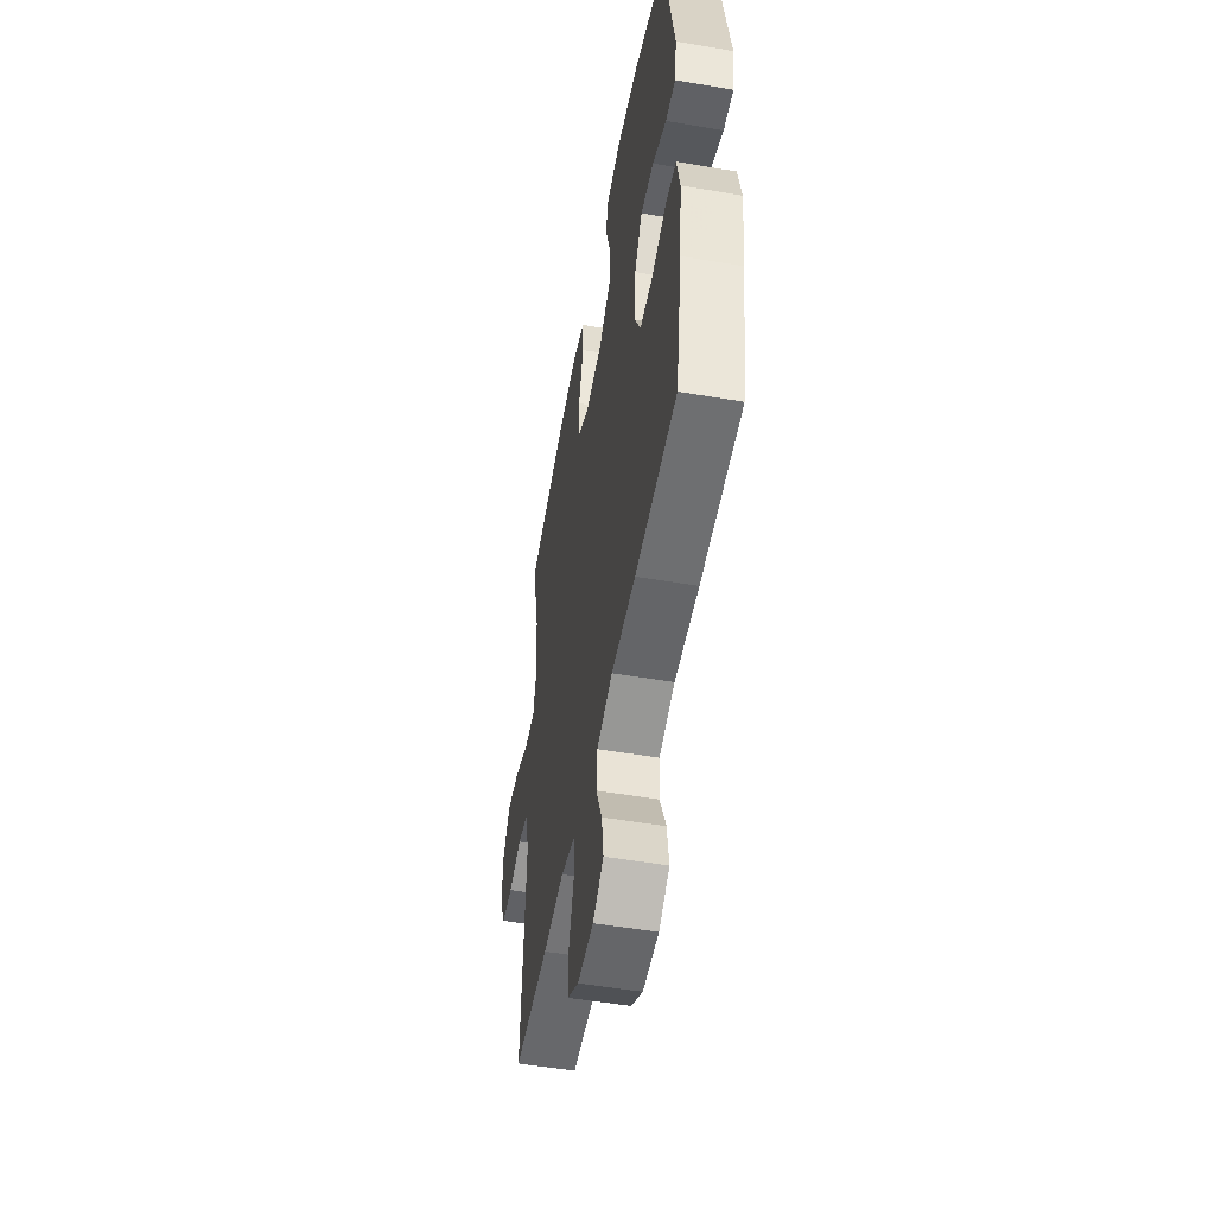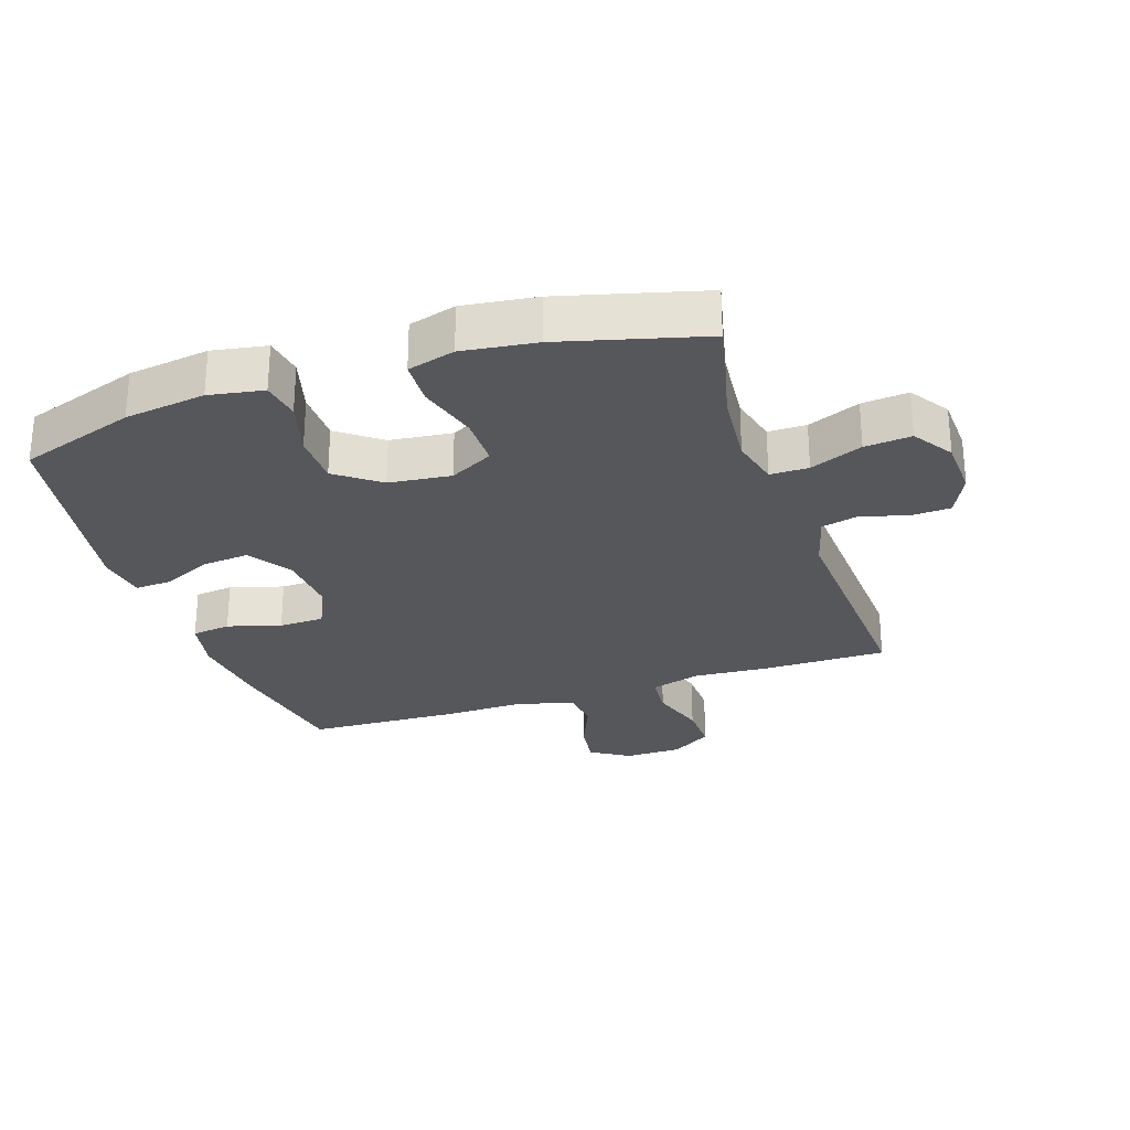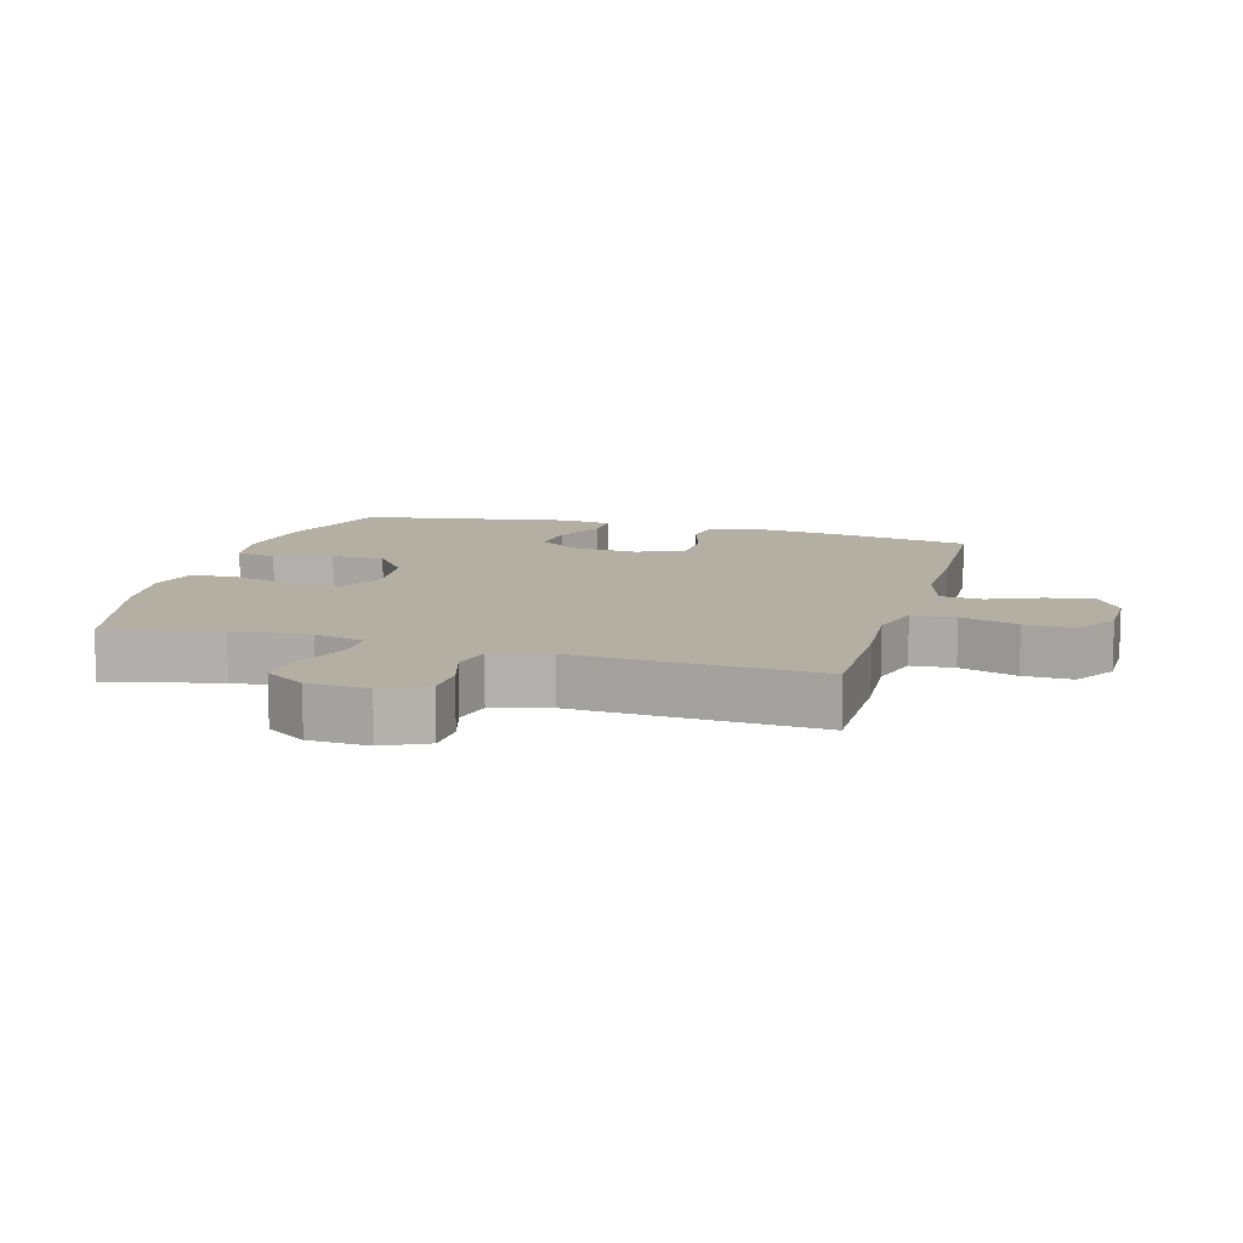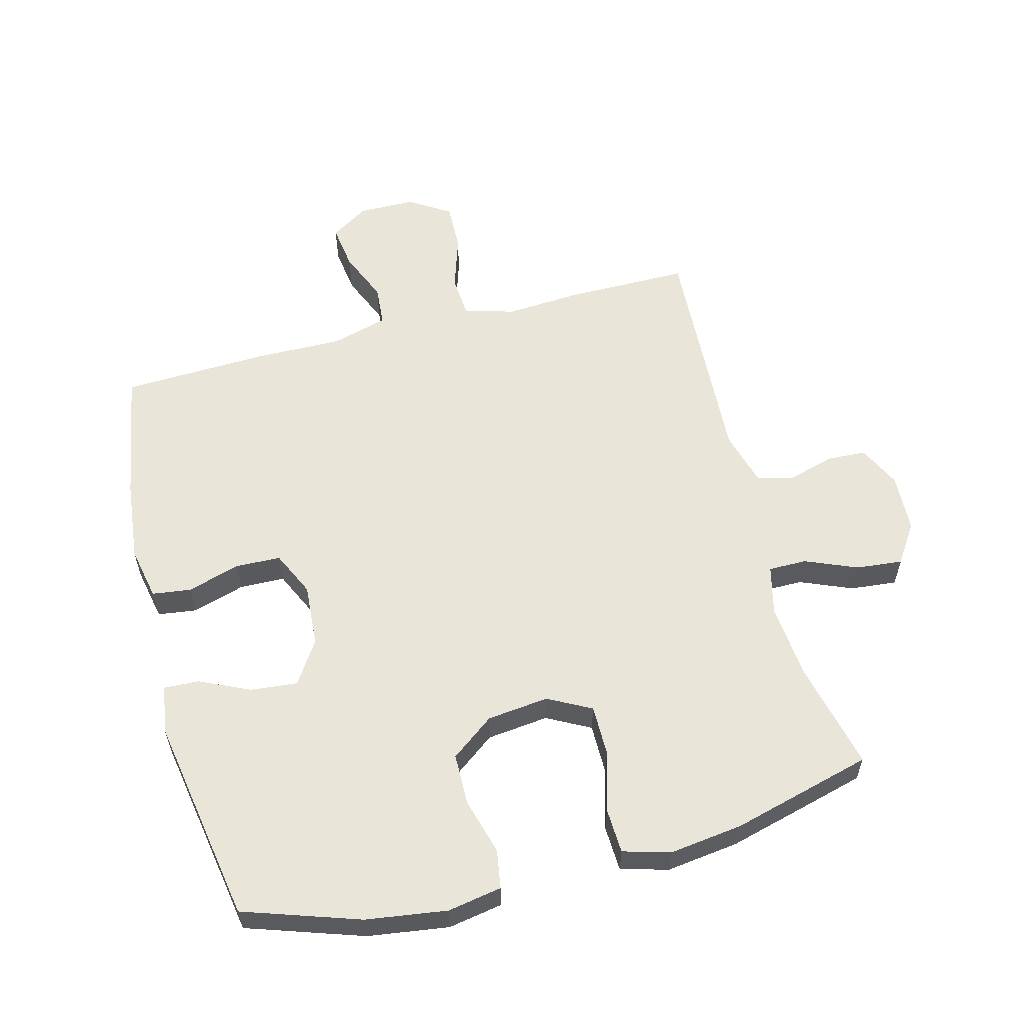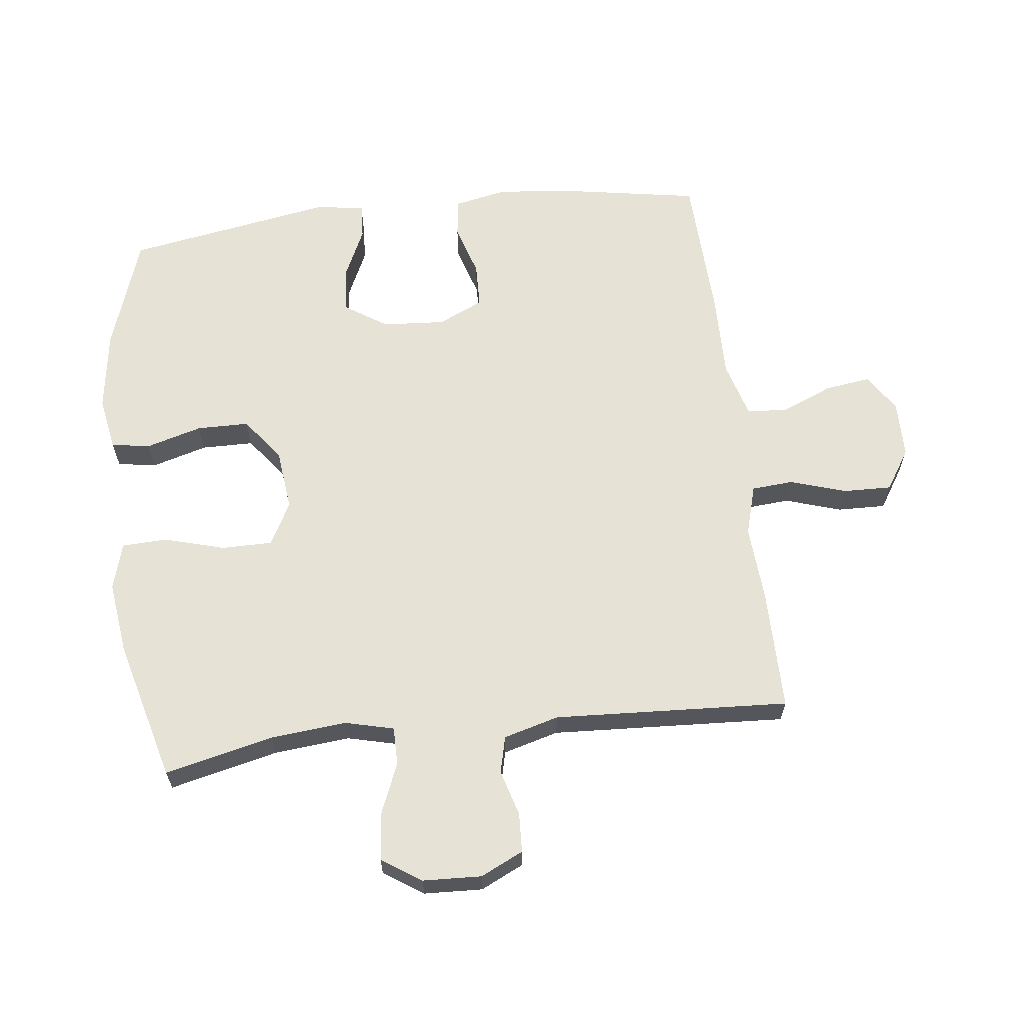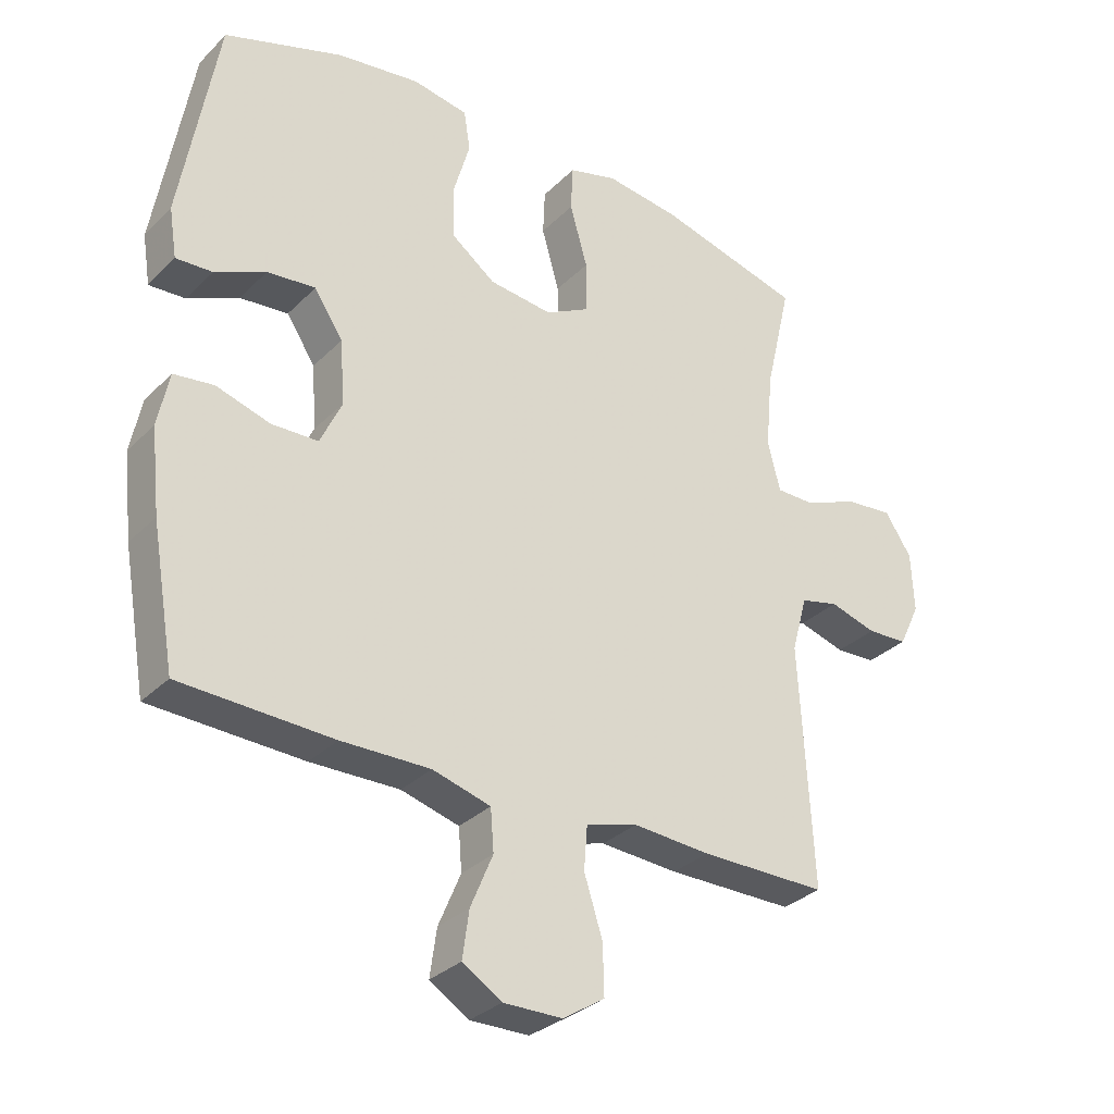
<metadata>
{"format":"obj","ext":"obj","renderer":"f3d","projection":"perspective","resolution":1024,"background":"white","views":[{"elev":-52.4,"azim":-100.4,"up":"+Z"},{"elev":-27.3,"azim":18.5,"up":"+Y"},{"elev":11.2,"azim":105.8,"up":"+Y"},{"elev":58.3,"azim":-14.6,"up":"+Y"},{"elev":63.3,"azim":83.2,"up":"+Y"},{"elev":-31.5,"azim":-36.3,"up":"+Z"}]}
</metadata>
<code>
v 0.5 0.07 0.5
v 0.46 0.07 0.329
v 0.449 0.07 0.21
v 0.468 0.07 0.133
v 0.528 0.07 0.133
v 0.61 0.07 0.167
v 0.683 0.07 0.174
v 0.724 0.07 0.112
v 0.728 0.07 0.02
v 0.696 0.07 -0.047
v 0.634 0.07 -0.05
v 0.562 0.07 -0.029
v 0.504 0.07 -0.043
v 0.48 0.07 -0.13
v 0.5 0.07 -0.5
v 0.306 0.07 -0.5
v 0.187 0.07 -0.492
v 0.108 0.07 -0.515
v 0.103 0.07 -0.581
v 0.131 0.07 -0.669
v 0.133 0.07 -0.745
v 0.069 0.07 -0.786
v -0.021 0.07 -0.787
v -0.081 0.07 -0.749
v -0.071 0.07 -0.677
v -0.037 0.07 -0.596
v -0.042 0.07 -0.532
v -0.131 0.07 -0.507
v -0.267 0.07 -0.509
v -0.5 0.07 -0.5
v -0.536 0.07 -0.291
v -0.55 0.07 -0.163
v -0.533 0.07 -0.079
v -0.472 0.07 -0.071
v -0.389 0.07 -0.096
v -0.318 0.07 -0.094
v -0.285 0.07 -0.023
v -0.292 0.07 0.076
v -0.336 0.07 0.143
v -0.41 0.07 0.136
v -0.488 0.07 0.1
v -0.544 0.07 0.097
v -0.556 0.07 0.173
v -0.5 0.07 0.5
v -0.318 0.07 0.561
v -0.191 0.07 0.579
v -0.106 0.07 0.564
v -0.096 0.07 0.503
v -0.121 0.07 0.415
v -0.12 0.07 0.333
v -0.052 0.07 0.282
v 0.045 0.07 0.271
v 0.113 0.07 0.307
v 0.113 0.07 0.387
v 0.086 0.07 0.482
v 0.089 0.07 0.553
v 0.163 0.07 0.574
v 0.278 0.07 0.559
v 0.5 0 0.5
v 0.46 0 0.329
v 0.449 0 0.21
v 0.468 0 0.133
v 0.528 0 0.133
v 0.61 0 0.167
v 0.683 0 0.174
v 0.724 0 0.112
v 0.728 0 0.02
v 0.696 0 -0.047
v 0.634 0 -0.05
v 0.562 0 -0.029
v 0.504 0 -0.043
v 0.48 0 -0.13
v 0.5 0 -0.5
v 0.306 0 -0.5
v 0.187 0 -0.492
v 0.108 0 -0.515
v 0.103 0 -0.581
v 0.131 0 -0.669
v 0.133 0 -0.745
v 0.069 0 -0.786
v -0.021 0 -0.787
v -0.081 0 -0.749
v -0.071 0 -0.677
v -0.037 0 -0.596
v -0.042 0 -0.532
v -0.131 0 -0.507
v -0.267 0 -0.509
v -0.5 0 -0.5
v -0.536 0 -0.291
v -0.55 0 -0.163
v -0.533 0 -0.079
v -0.472 0 -0.071
v -0.389 0 -0.096
v -0.318 0 -0.094
v -0.285 0 -0.023
v -0.292 0 0.076
v -0.336 0 0.143
v -0.41 0 0.136
v -0.488 0 0.1
v -0.544 0 0.097
v -0.556 0 0.173
v -0.5 0 0.5
v -0.318 0 0.561
v -0.191 0 0.579
v -0.106 0 0.564
v -0.096 0 0.503
v -0.121 0 0.415
v -0.12 0 0.333
v -0.052 0 0.282
v 0.045 0 0.271
v 0.113 0 0.307
v 0.113 0 0.387
v 0.086 0 0.482
v 0.089 0 0.553
v 0.163 0 0.574
v 0.278 0 0.559
f 58 1 2
f 57 58 2
f 56 57 2
f 55 56 2
f 54 55 2
f 53 54 2 3
f 52 53 3 4
f 51 52 4
f 47 48 49
f 46 47 49
f 45 46 49
f 44 45 49
f 43 44 49
f 42 43 49
f 41 42 49
f 40 41 49
f 39 40 49 50
f 38 39 50 51
f 33 34 35
f 32 33 35
f 31 32 35
f 30 31 35
f 29 30 35
f 28 29 35
f 27 28 35 36
f 24 25 26
f 23 24 26
f 22 23 26
f 21 22 26
f 20 21 26
f 19 20 26
f 18 19 26 27
f 27 36 37
f 18 27 37
f 17 18 37
f 37 38 51
f 17 37 51
f 16 17 51
f 15 16 51
f 14 15 51
f 10 11 12
f 9 10 12
f 8 9 12
f 7 8 12
f 6 7 12
f 5 6 12
f 13 14 51 4
f 4 5 12 13
f 60 59 116
f 60 116 115
f 60 115 114
f 60 114 113
f 60 113 112
f 61 60 112 111
f 62 61 111 110
f 62 110 109
f 107 106 105
f 107 105 104
f 107 104 103
f 107 103 102
f 107 102 101
f 107 101 100
f 107 100 99
f 107 99 98
f 108 107 98 97
f 109 108 97 96
f 93 92 91
f 93 91 90
f 93 90 89
f 93 89 88
f 93 88 87
f 93 87 86
f 94 93 86 85
f 84 83 82
f 84 82 81
f 84 81 80
f 84 80 79
f 84 79 78
f 84 78 77
f 85 84 77 76
f 95 94 85
f 95 85 76
f 95 76 75
f 109 96 95
f 109 95 75
f 109 75 74
f 109 74 73
f 109 73 72
f 70 69 68
f 70 68 67
f 70 67 66
f 70 66 65
f 70 65 64
f 70 64 63
f 62 109 72 71
f 71 70 63 62
f 1 59 60 2
f 2 60 61 3
f 3 61 62 4
f 4 62 63 5
f 5 63 64 6
f 6 64 65 7
f 7 65 66 8
f 8 66 67 9
f 9 67 68 10
f 10 68 69 11
f 11 69 70 12
f 12 70 71 13
f 13 71 72 14
f 14 72 73 15
f 15 73 74 16
f 16 74 75 17
f 17 75 76 18
f 18 76 77 19
f 19 77 78 20
f 20 78 79 21
f 21 79 80 22
f 22 80 81 23
f 23 81 82 24
f 24 82 83 25
f 25 83 84 26
f 26 84 85 27
f 27 85 86 28
f 28 86 87 29
f 29 87 88 30
f 30 88 89 31
f 31 89 90 32
f 32 90 91 33
f 33 91 92 34
f 34 92 93 35
f 35 93 94 36
f 36 94 95 37
f 37 95 96 38
f 38 96 97 39
f 39 97 98 40
f 40 98 99 41
f 41 99 100 42
f 42 100 101 43
f 43 101 102 44
f 44 102 103 45
f 45 103 104 46
f 46 104 105 47
f 47 105 106 48
f 48 106 107 49
f 49 107 108 50
f 50 108 109 51
f 51 109 110 52
f 52 110 111 53
f 53 111 112 54
f 54 112 113 55
f 55 113 114 56
f 56 114 115 57
f 57 115 116 58
f 58 116 59 1

</code>
